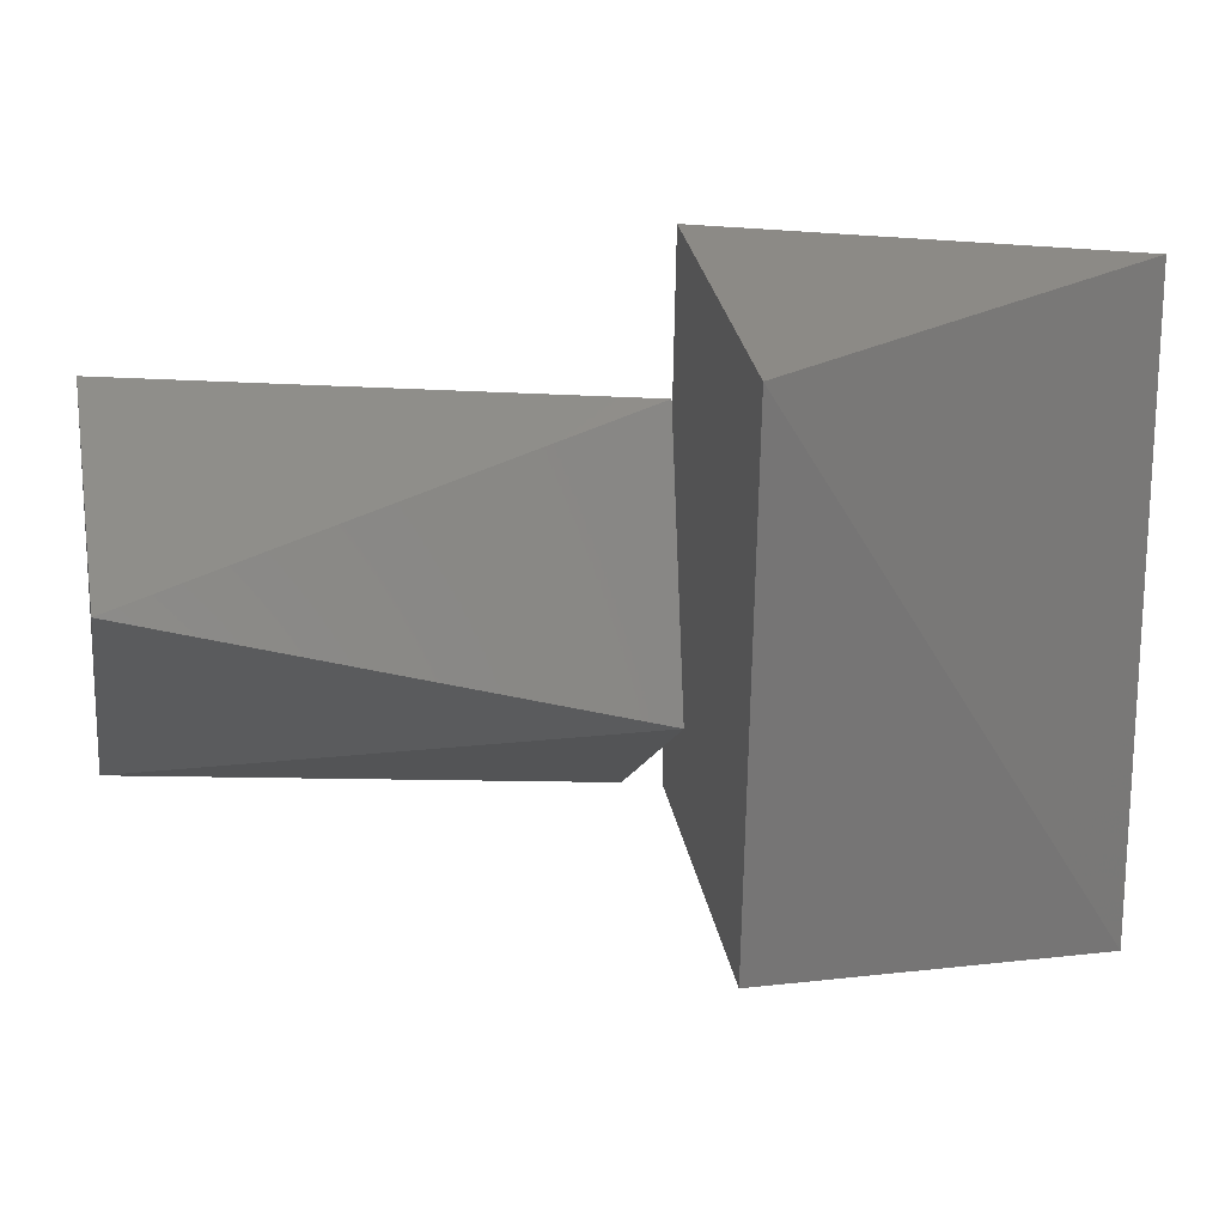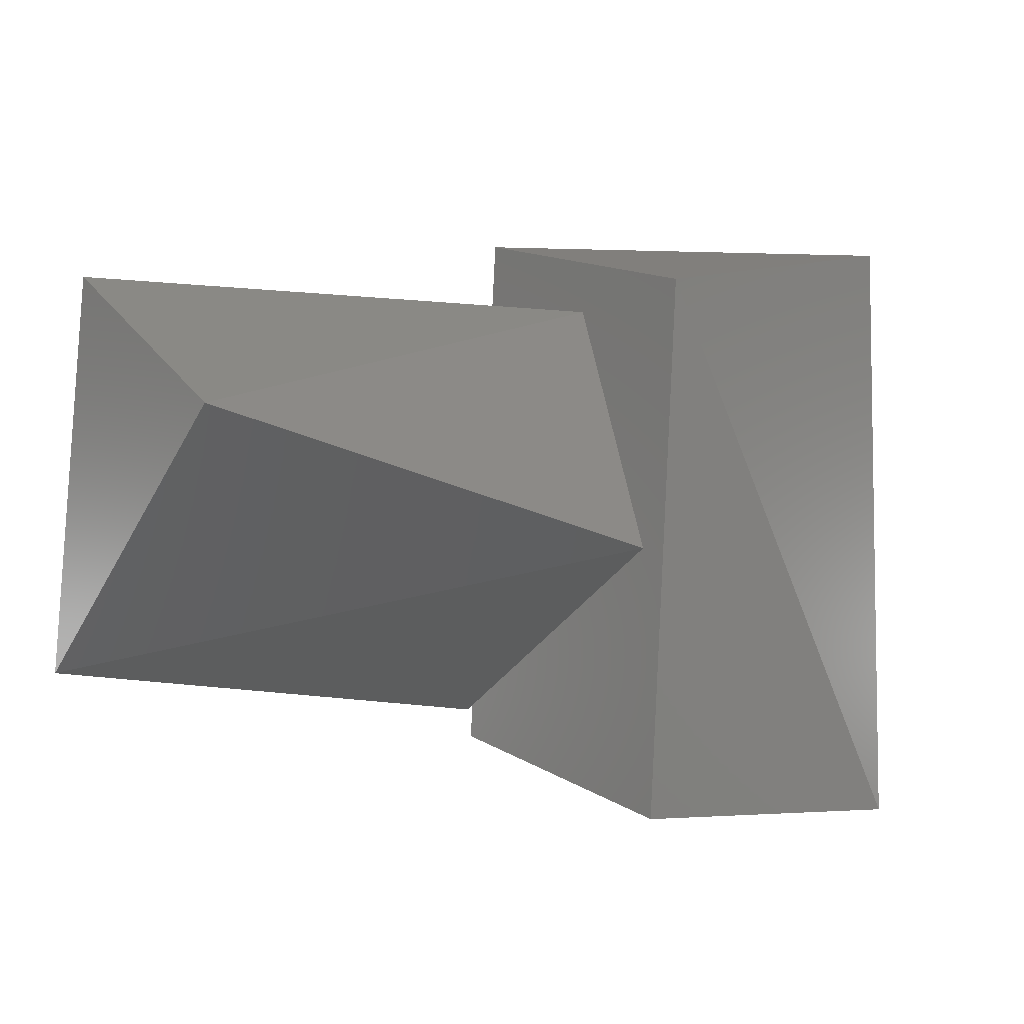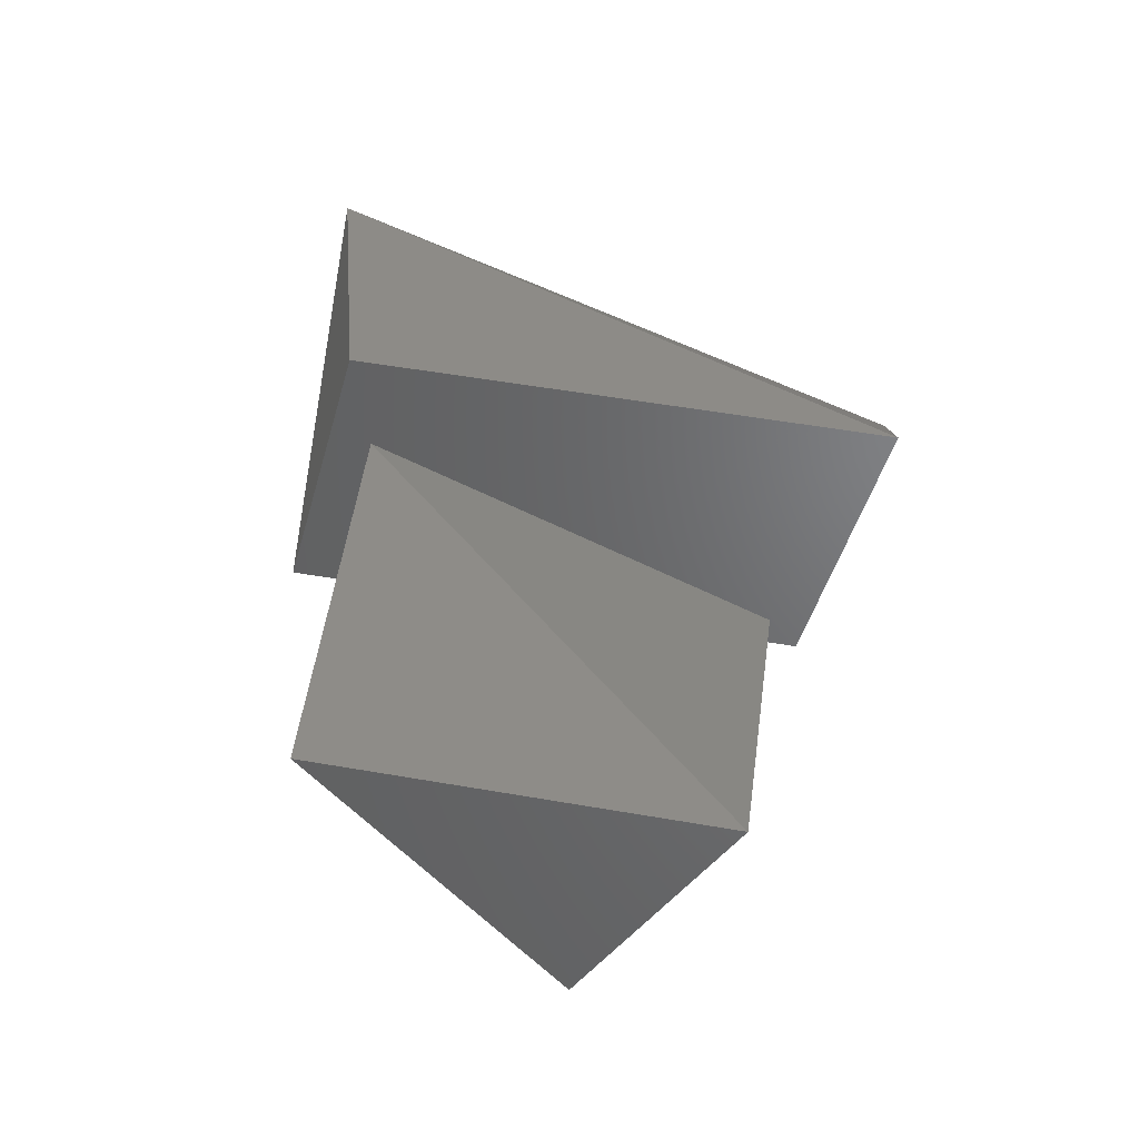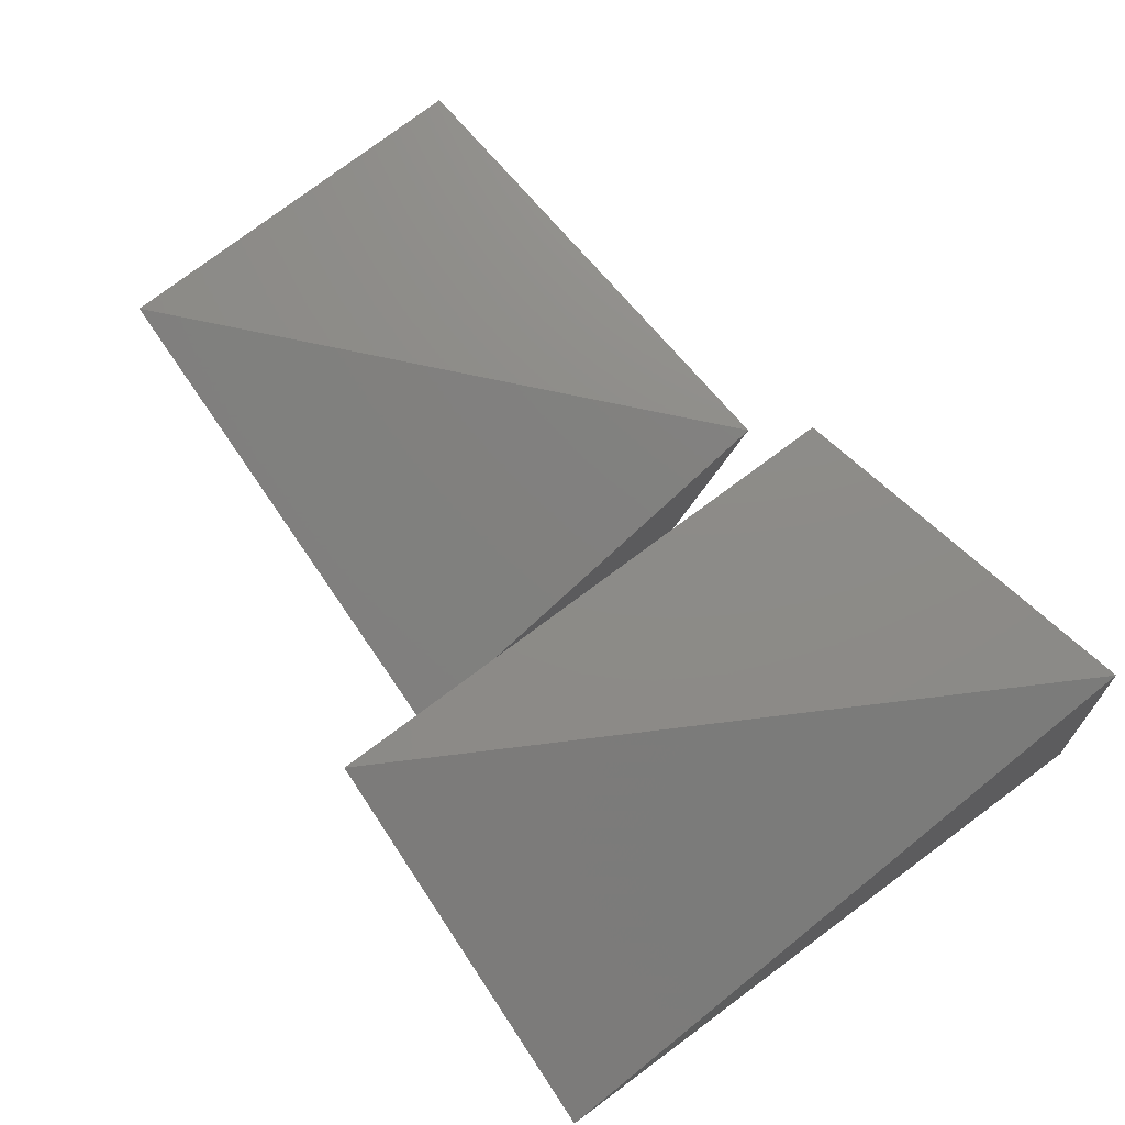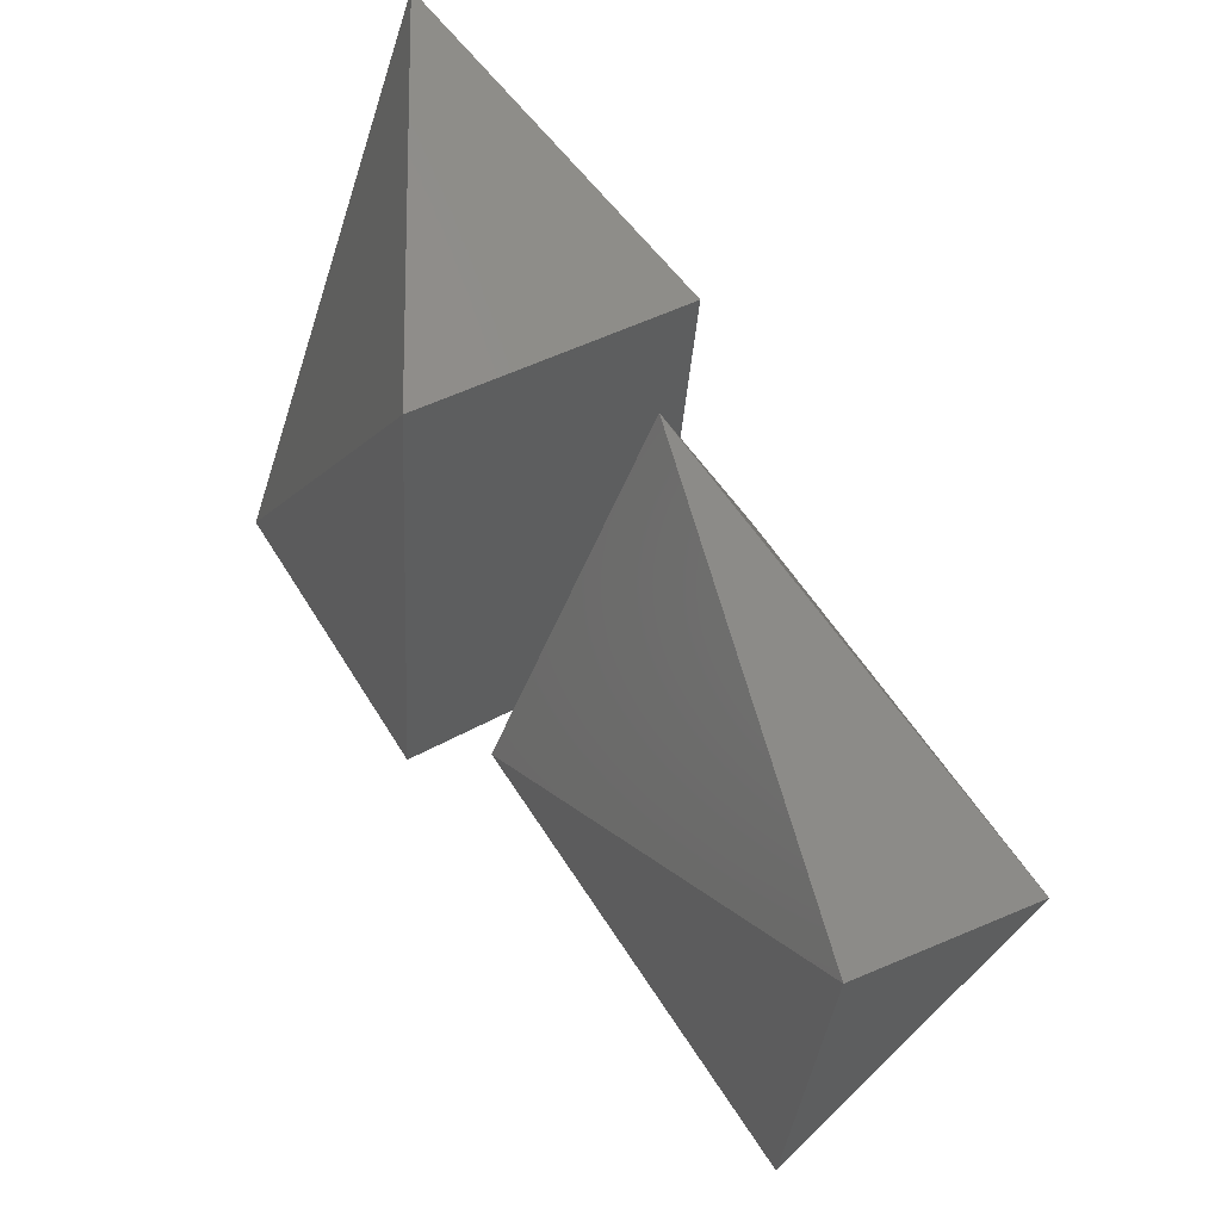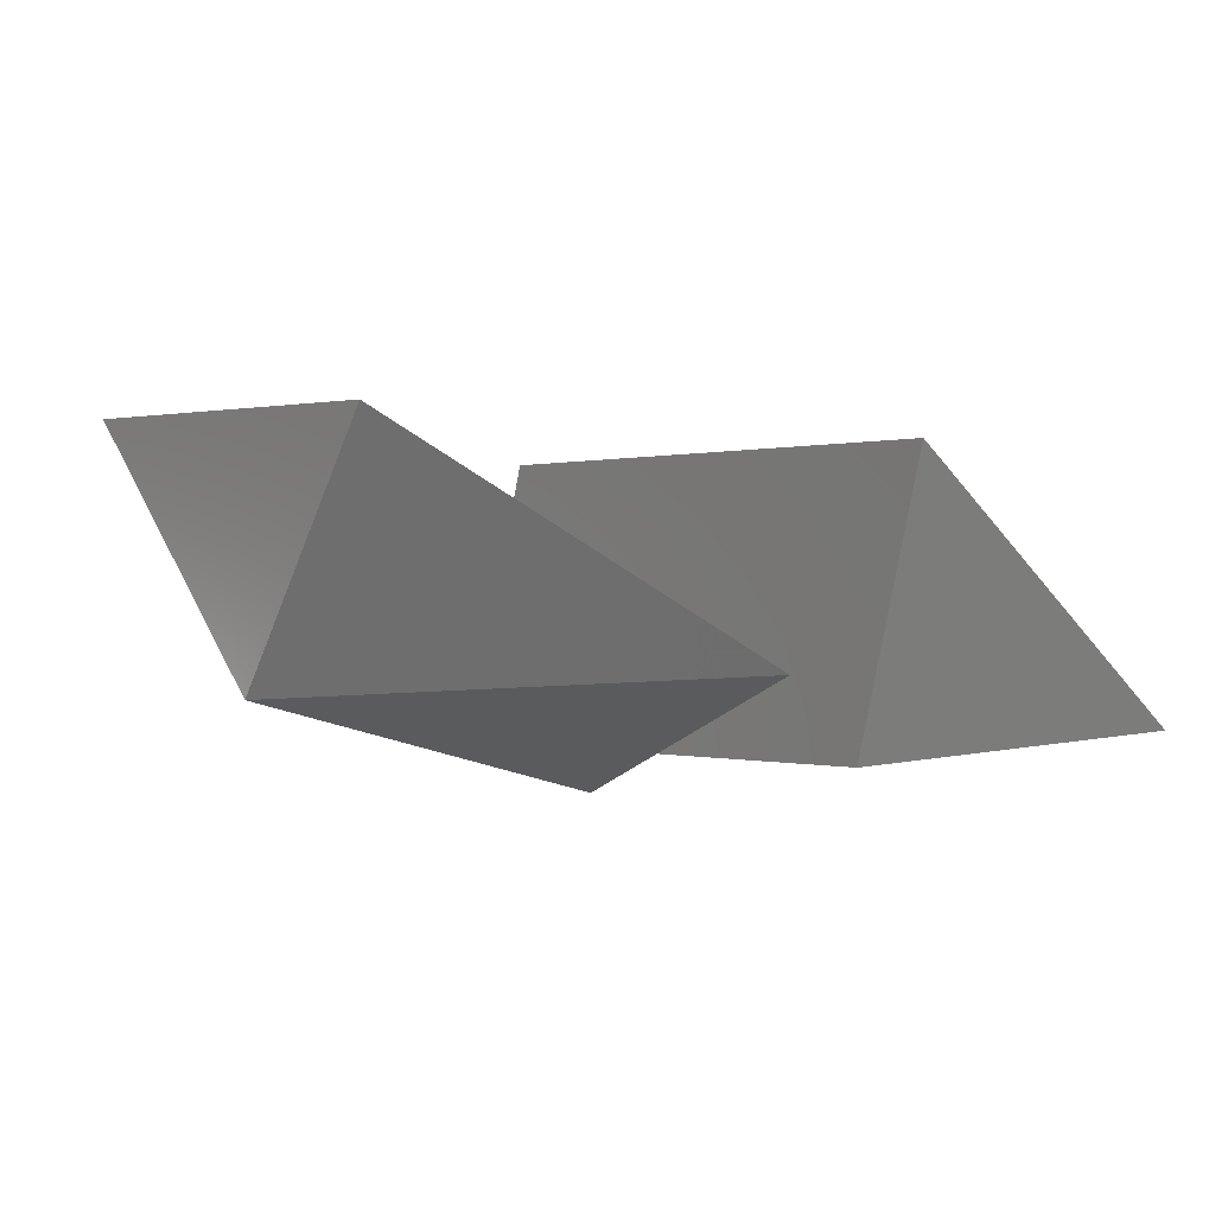
<metadata>
{"format":"stl","ext":"stl","renderer":"f3d","projection":"perspective","resolution":1024,"background":"white","views":[{"elev":17.5,"azim":167.5,"up":"+Y"},{"elev":-5.5,"azim":139.5,"up":"+Y"},{"elev":40.1,"azim":97.7,"up":"+Z"},{"elev":67.6,"azim":-126.6,"up":"+Z"},{"elev":60.6,"azim":54.1,"up":"+Y"},{"elev":-5.8,"azim":137.7,"up":"+Z"}]}
</metadata>
<code>
# stl→obj: 13 verts, 18 faces
v -1.01e+05 2.59e+05 5.142e+05
v -1.01e+05 2.244e+05 3.928e+05
v -1.01e+05 2.692e+04 5.319e+05
v -1.01e+05 -7620 4.106e+05
v -2.516e+05 -7620 5.142e+05
v -7.797e+04 3.932e+04 5.062e+05
v 1.231e+05 2.129e+05 5.062e+05
v 1.24e+05 5.349e+04 5.213e+05
v 1.24e+05 1.509e+05 4.123e+05
v -7.266e+04 1.057e+05 3.849e+05
v -2.516e+05 -7620 4.106e+05
v -2.516e+05 2.59e+05 4.106e+05
v -7.797e+04 2.12e+05 4.274e+05
f 1 2 3
f 2 3 4
f 3 4 5
f 6 7 8
f 7 8 9
f 8 9 10
f 4 2 11
f 2 11 12
f 2 12 1
f 12 1 5
f 9 7 13
f 7 13 6
f 6 10 13
f 5 1 3
f 12 5 11
f 9 13 10
f 5 4 11
f 10 8 6

</code>
